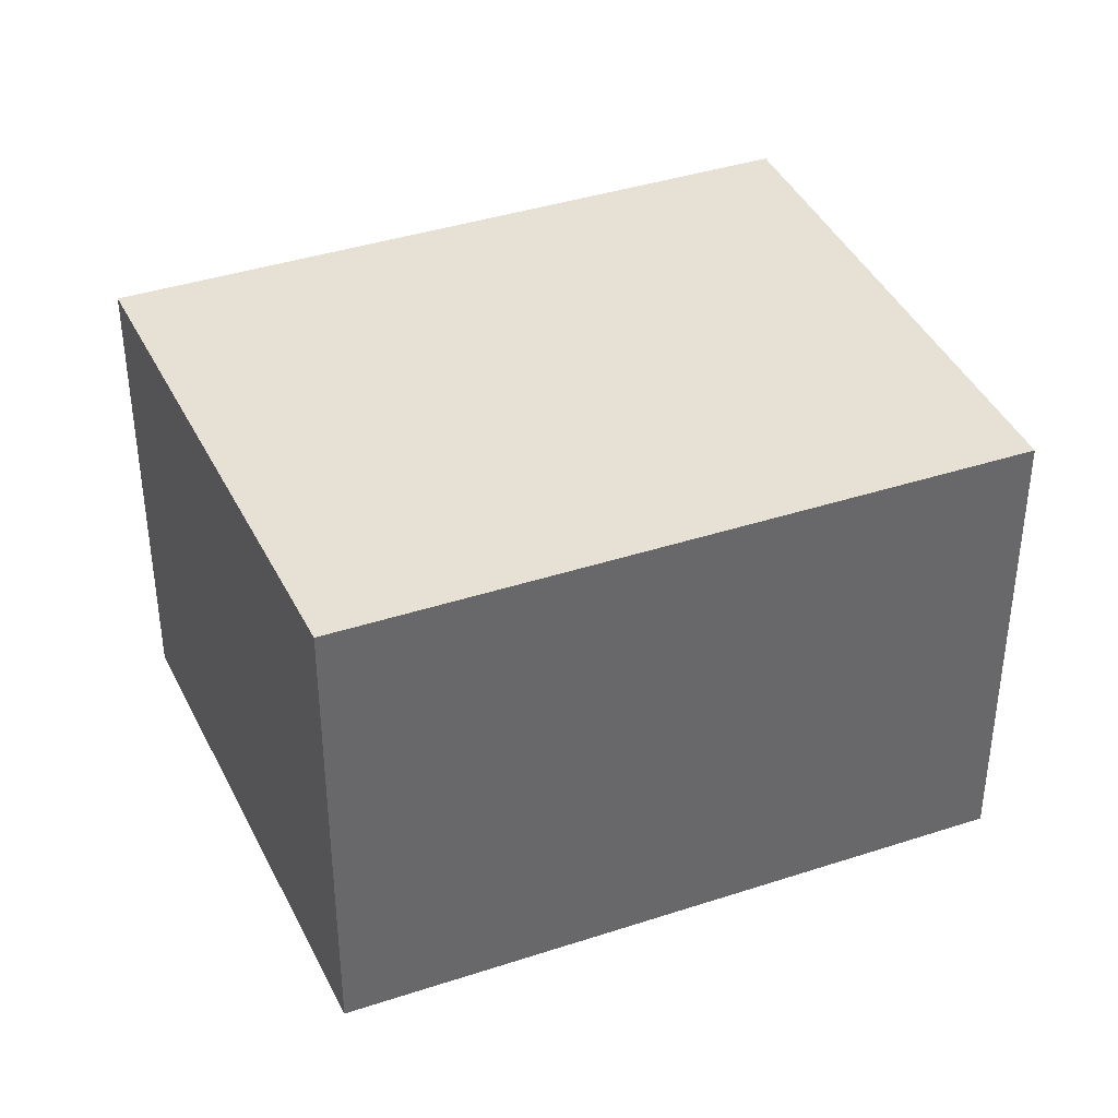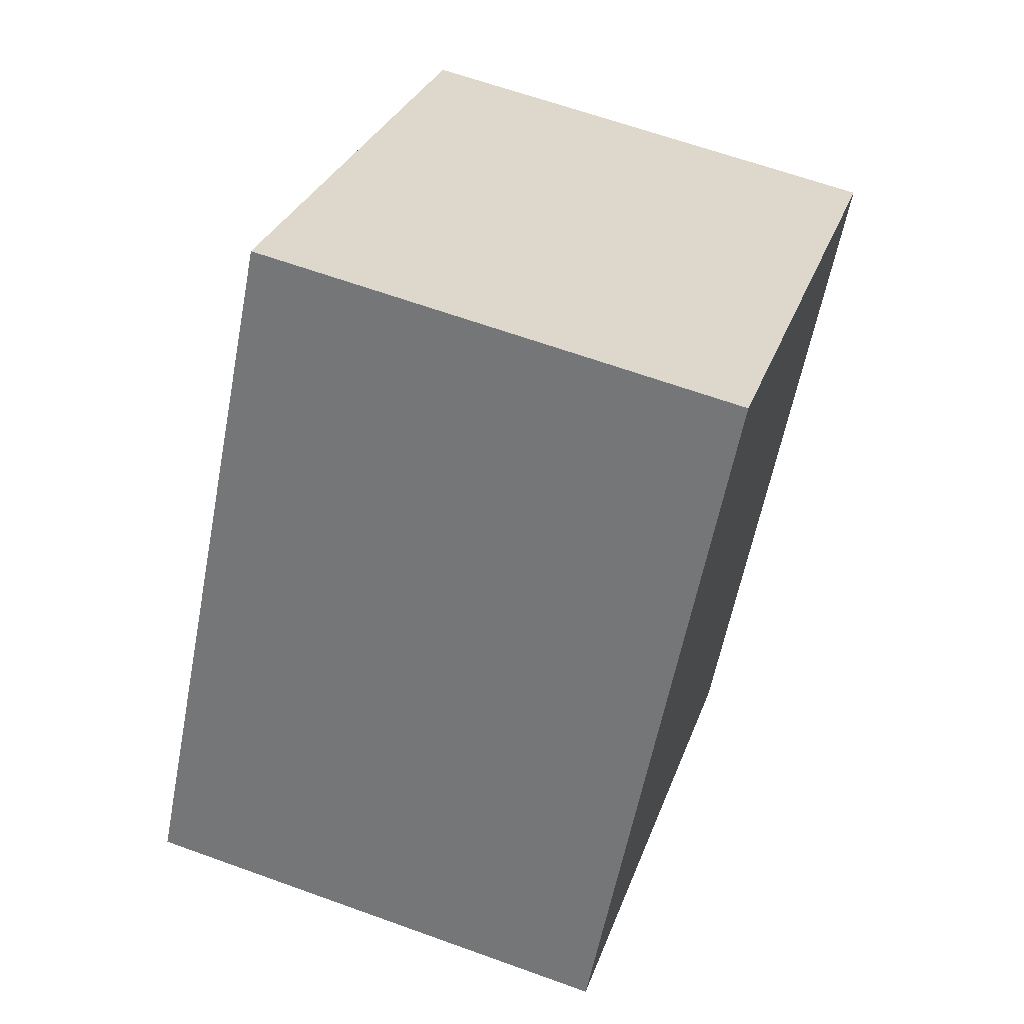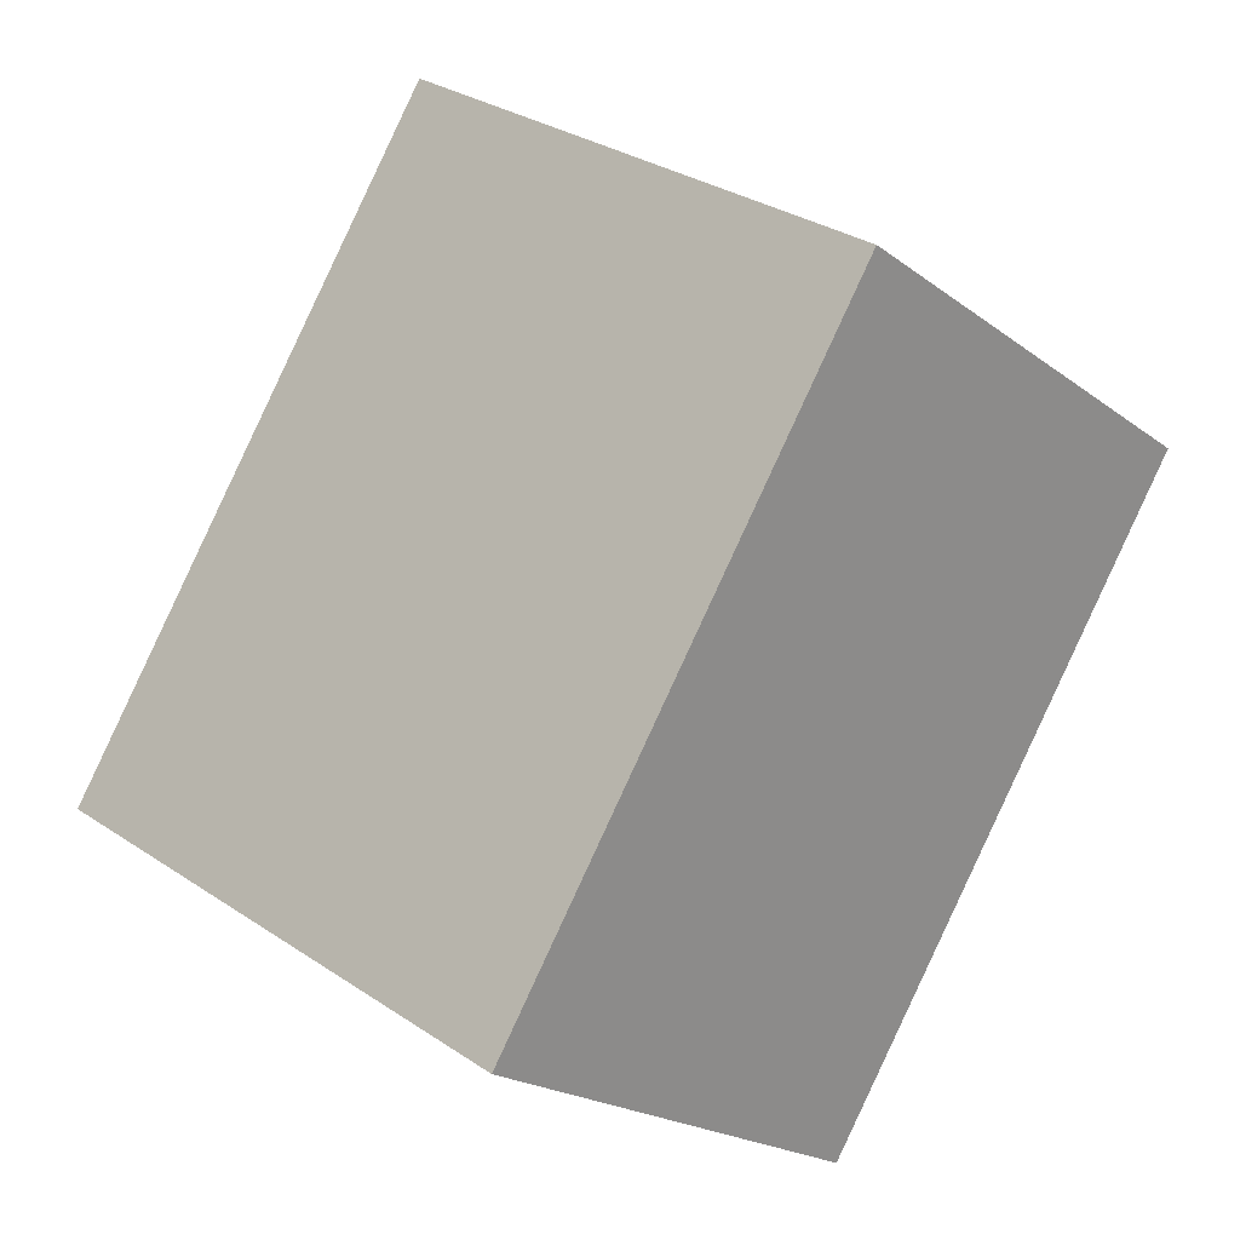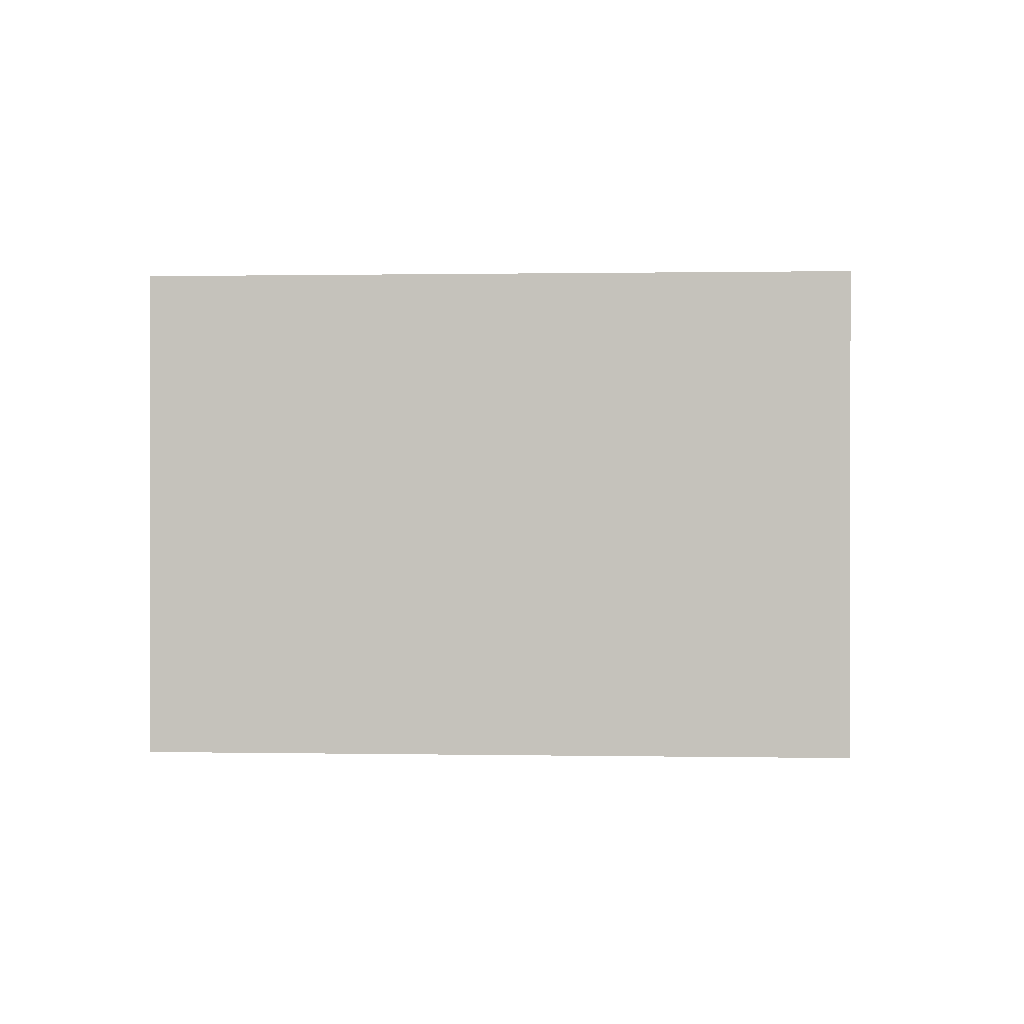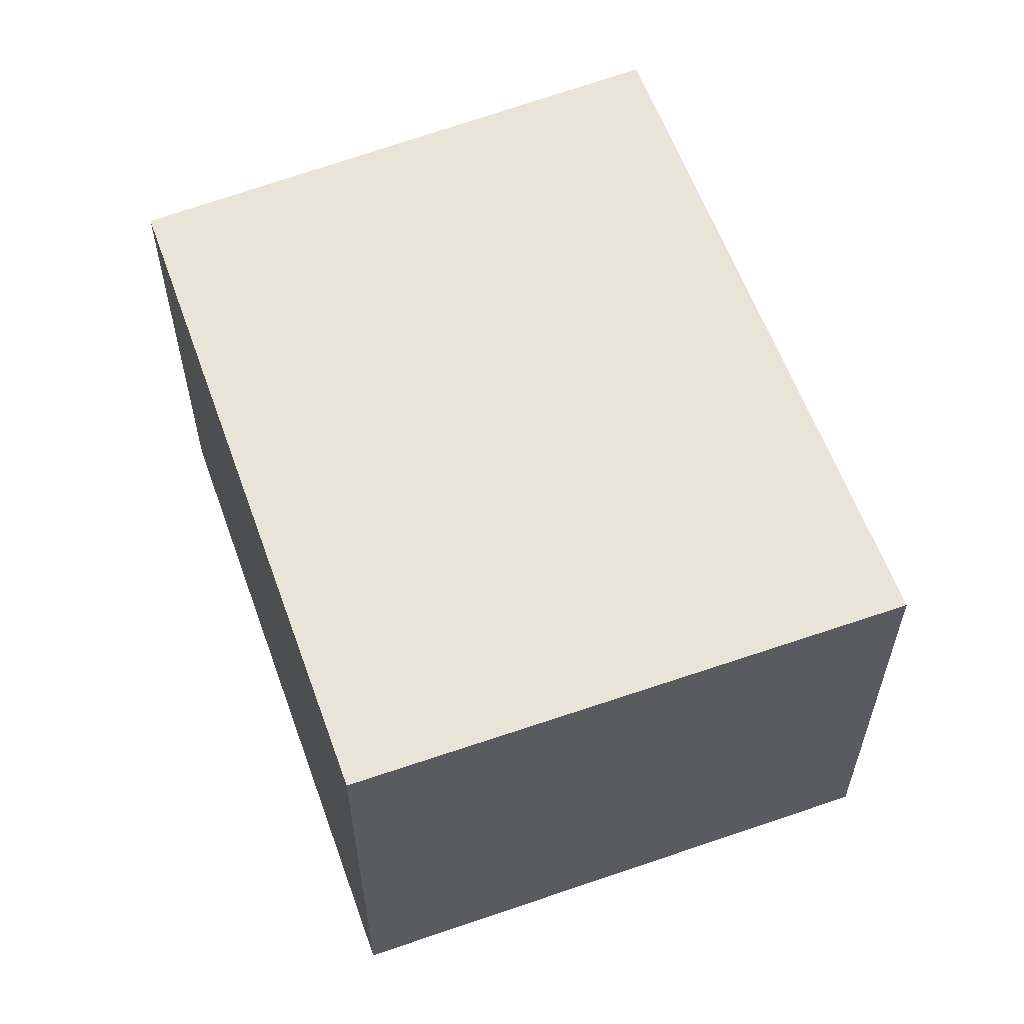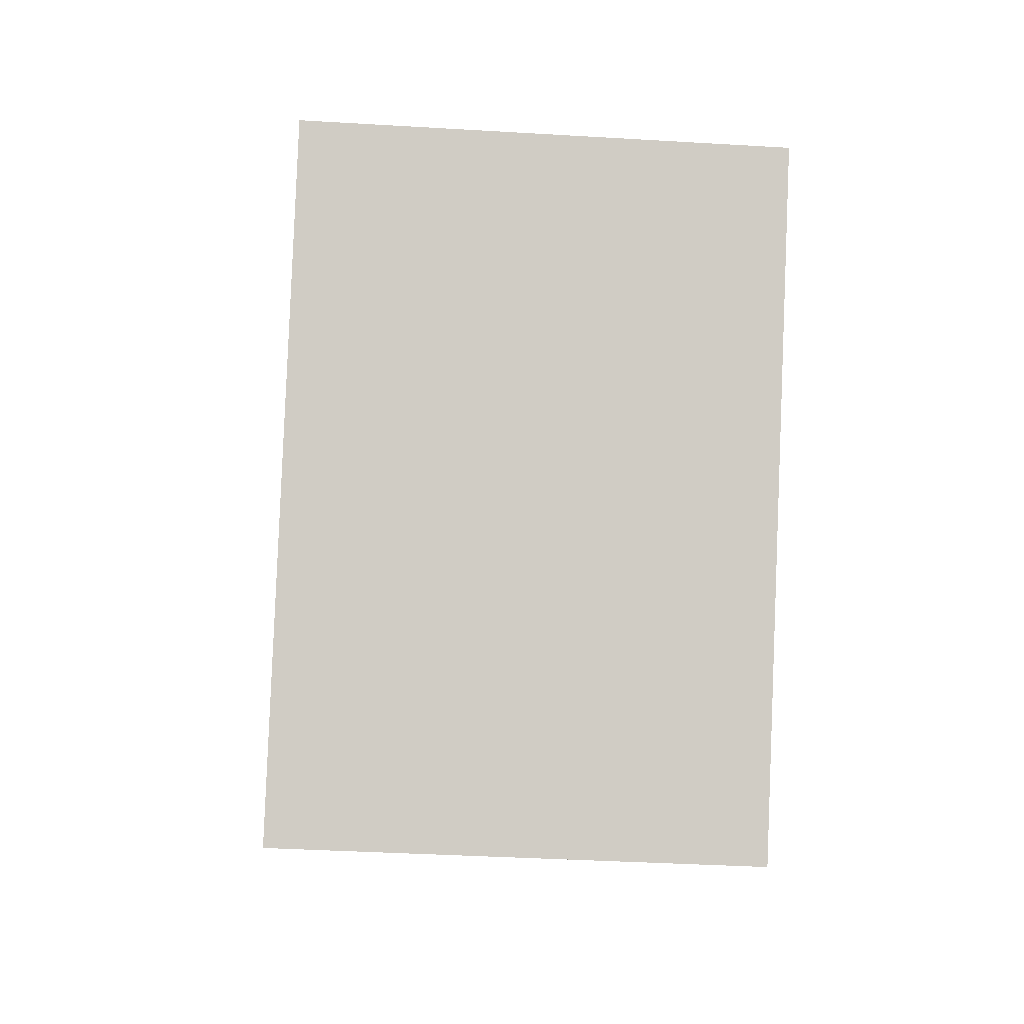
<metadata>
{"format":"obj","ext":"obj","renderer":"f3d","projection":"perspective","resolution":1024,"background":"white","views":[{"elev":39.1,"azim":99.7,"up":"+Y"},{"elev":63.7,"azim":-69.9,"up":"+Z"},{"elev":-20.7,"azim":37.3,"up":"+Z"},{"elev":0.5,"azim":126.4,"up":"+Y"},{"elev":60.1,"azim":-167.7,"up":"+Y"},{"elev":-37.4,"azim":85.6,"up":"+Z"}]}
</metadata>
<code>
v  0 0 0
v  9.567 -1.989e-16 3.248
v  4.299 -4.175e-16 6.818
v  5.442 2.06e-16 -3.364
v  4.299 5.338 6.818
v  5.442 5.338 -3.364
v  0.0001138 5.338 -0.000169
v  9.567 5.338 3.247
g defaultobject
f 1 2 3
f 2 1 4
f 5 6 7
f 6 5 8
f 5 1 3
f 1 5 7
f 2 5 3
f 5 2 8
f 4 8 2
f 8 4 6
f 7 4 1
f 4 7 6

</code>
